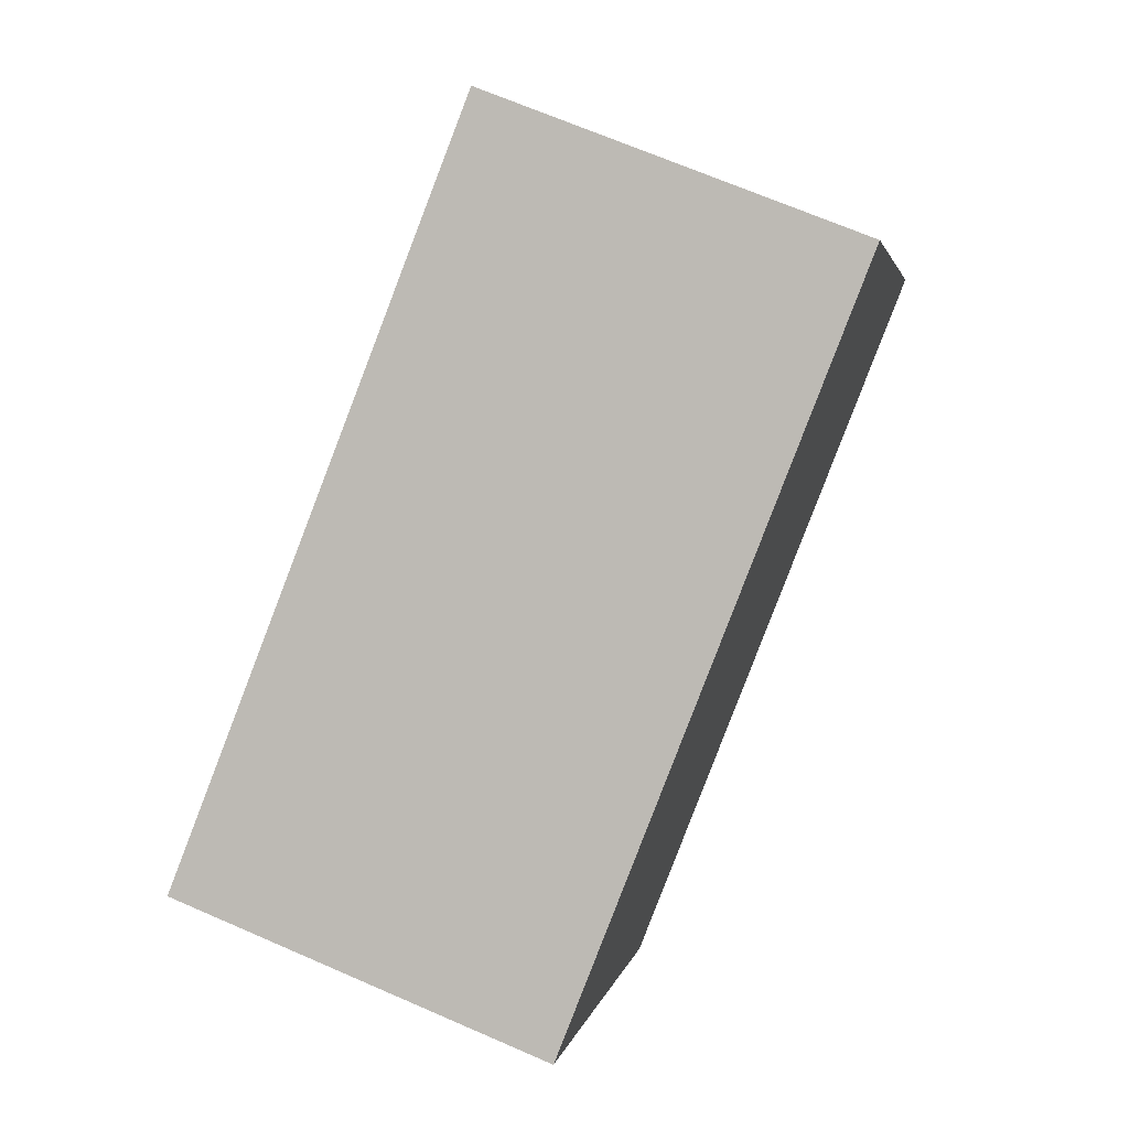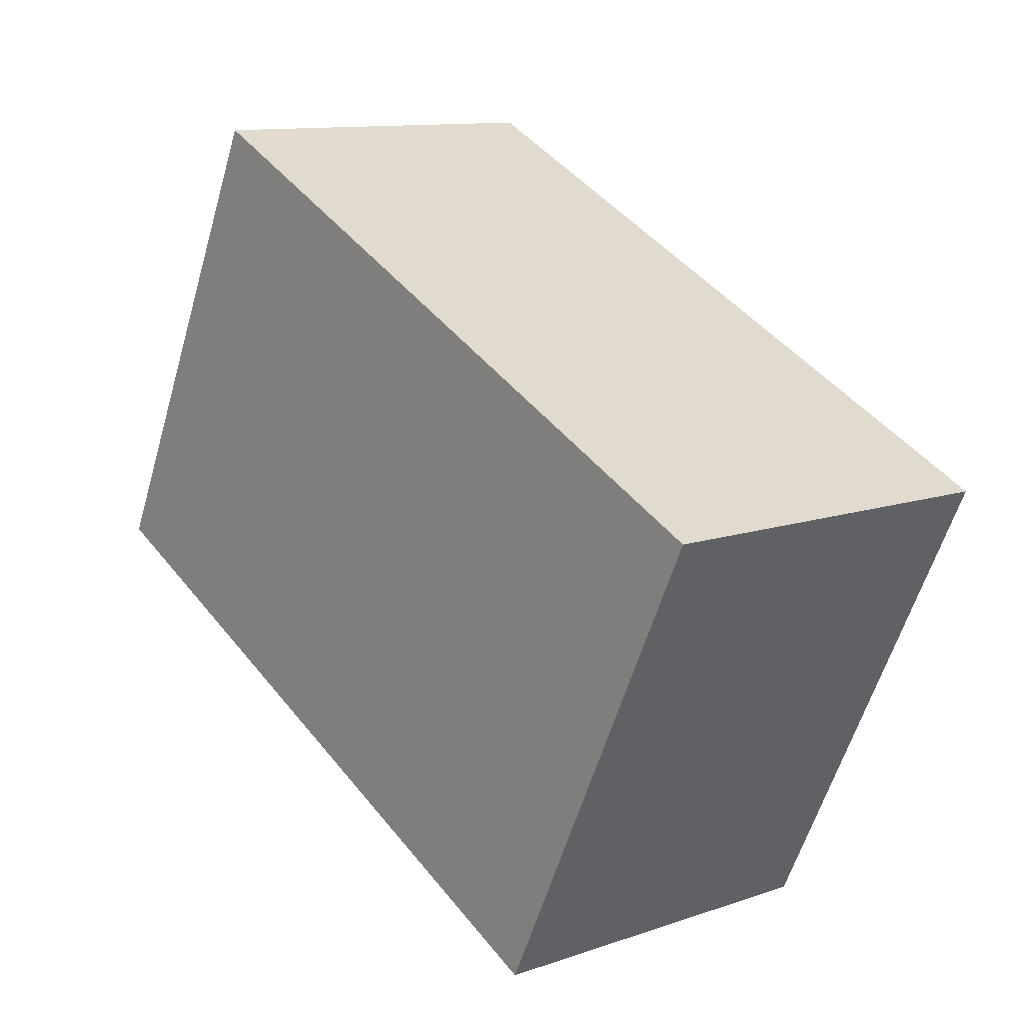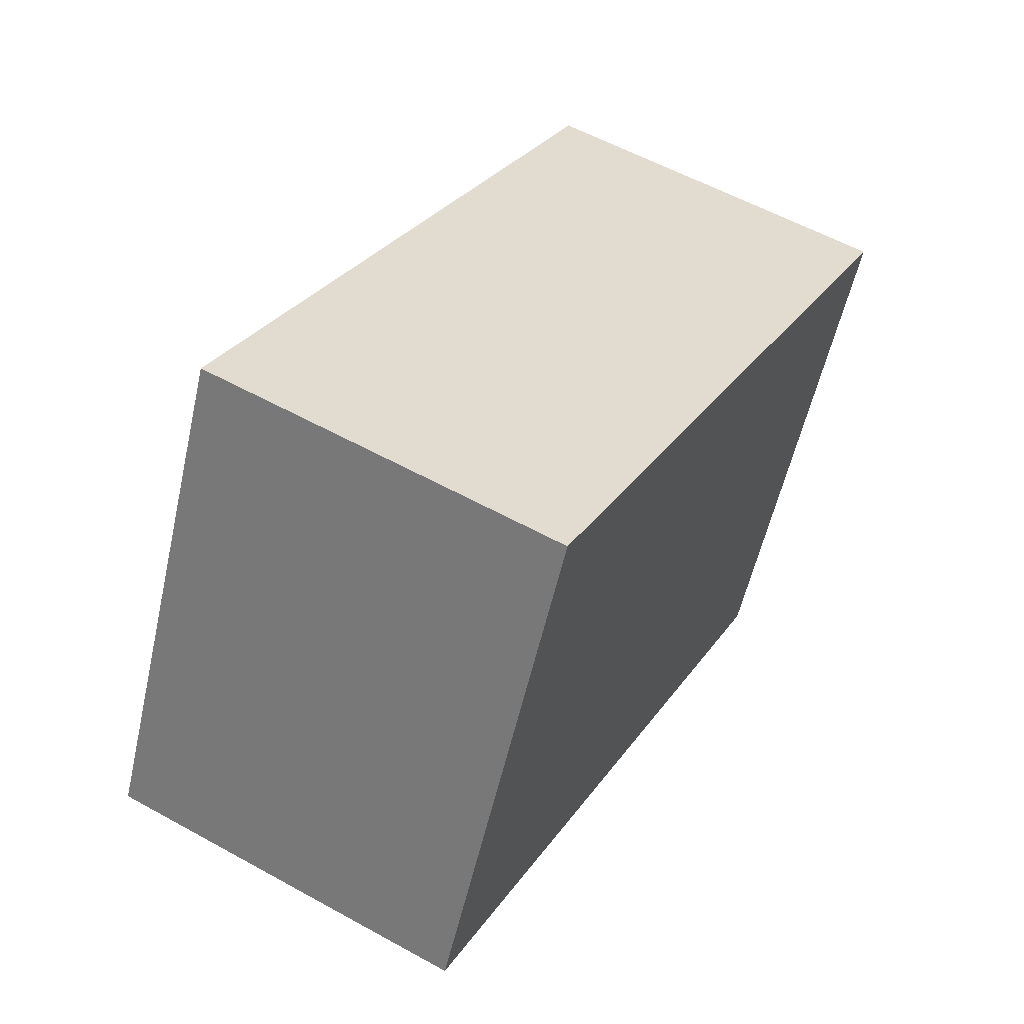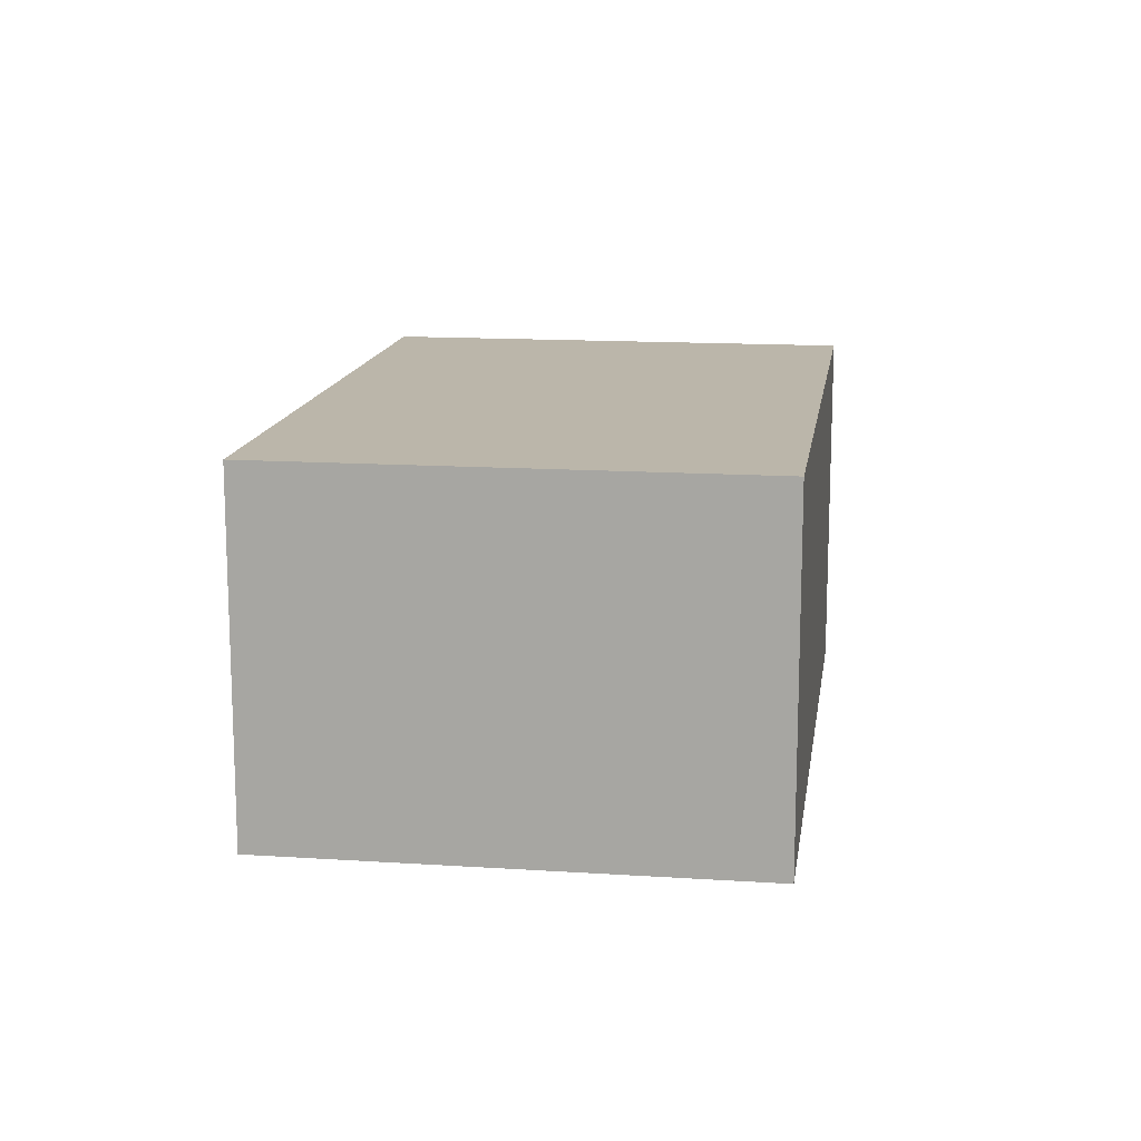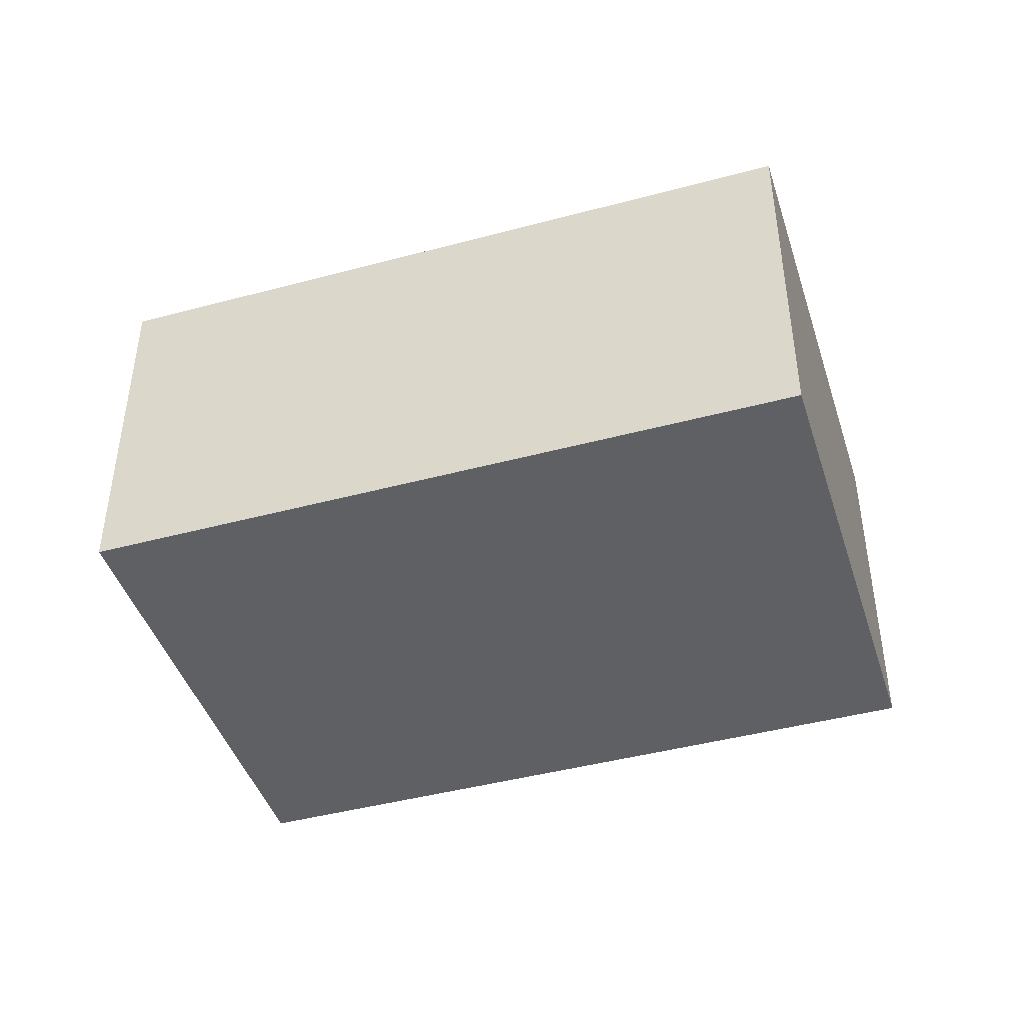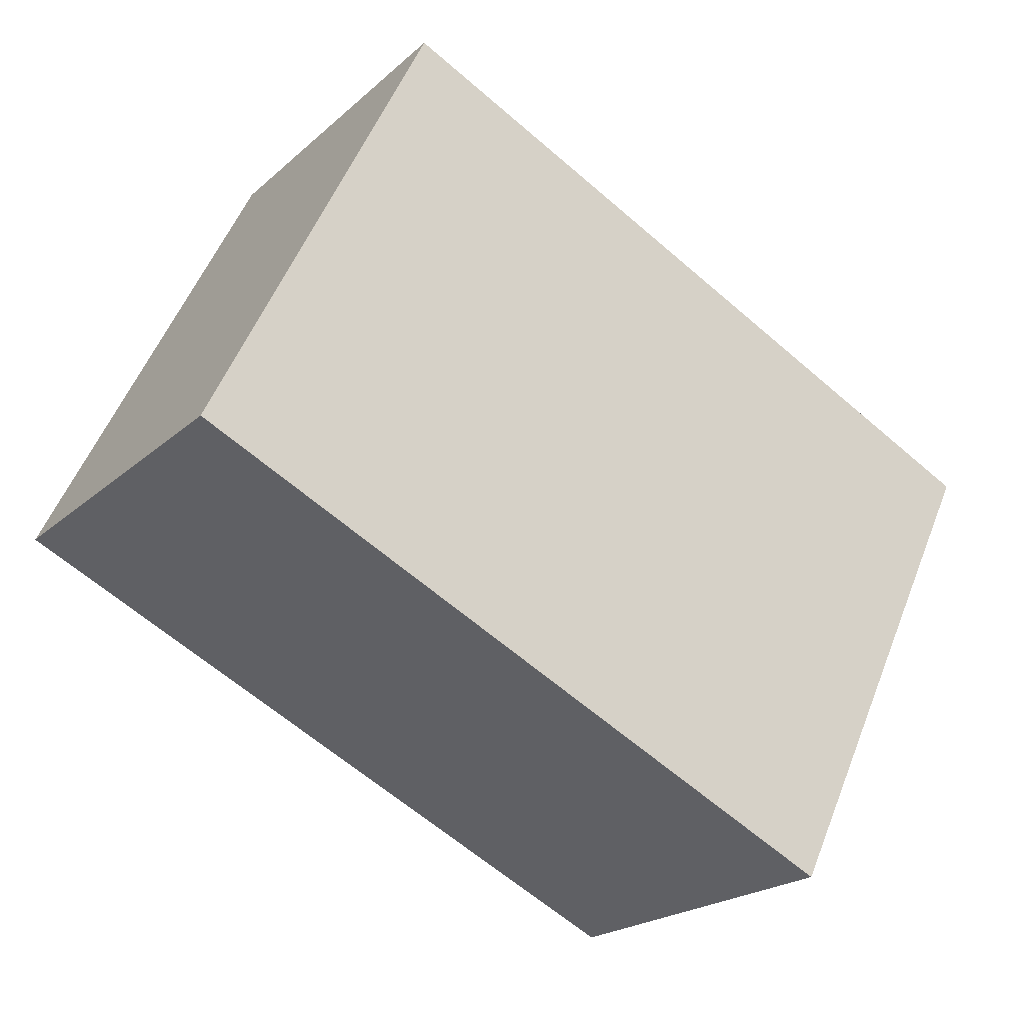
<metadata>
{"format":"obj","ext":"obj","renderer":"f3d","projection":"perspective","resolution":1024,"background":"white","views":[{"elev":68.8,"azim":113.5,"up":"+Z"},{"elev":11.5,"azim":50.3,"up":"+Z"},{"elev":57.0,"azim":-60.0,"up":"+Z"},{"elev":14.1,"azim":124.0,"up":"+Y"},{"elev":-44.0,"azim":43.2,"up":"+Y"},{"elev":-21.3,"azim":-33.5,"up":"+Z"}]}
</metadata>
<code>
v  0 3.116 1.908e-16
v  7.565 3.116 1.115
v  5.697 3.116 -2.752
v  1.867 3.116 3.867
v  7.565 -6.827e-17 1.115
v  5.697 1.685e-16 -2.752
v  0 0 0
v  1.867 -2.368e-16 3.867
g defaultobject
f 1 2 3
f 2 1 4
f 5 3 2
f 3 5 6
f 6 1 3
f 1 6 7
f 7 4 1
f 4 7 8
f 8 2 4
f 2 8 5
f 8 6 5
f 6 8 7

</code>
